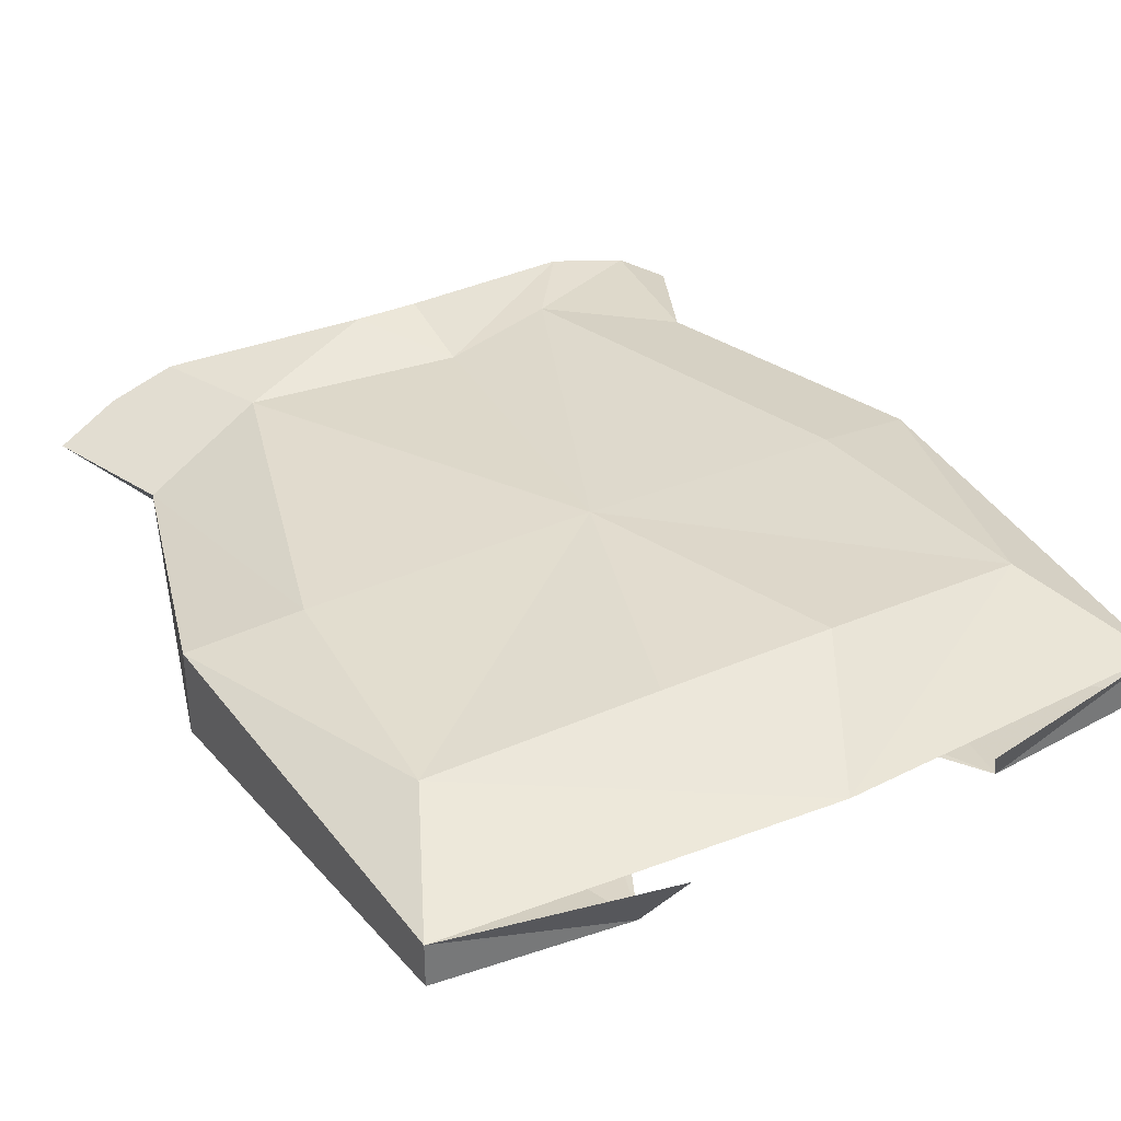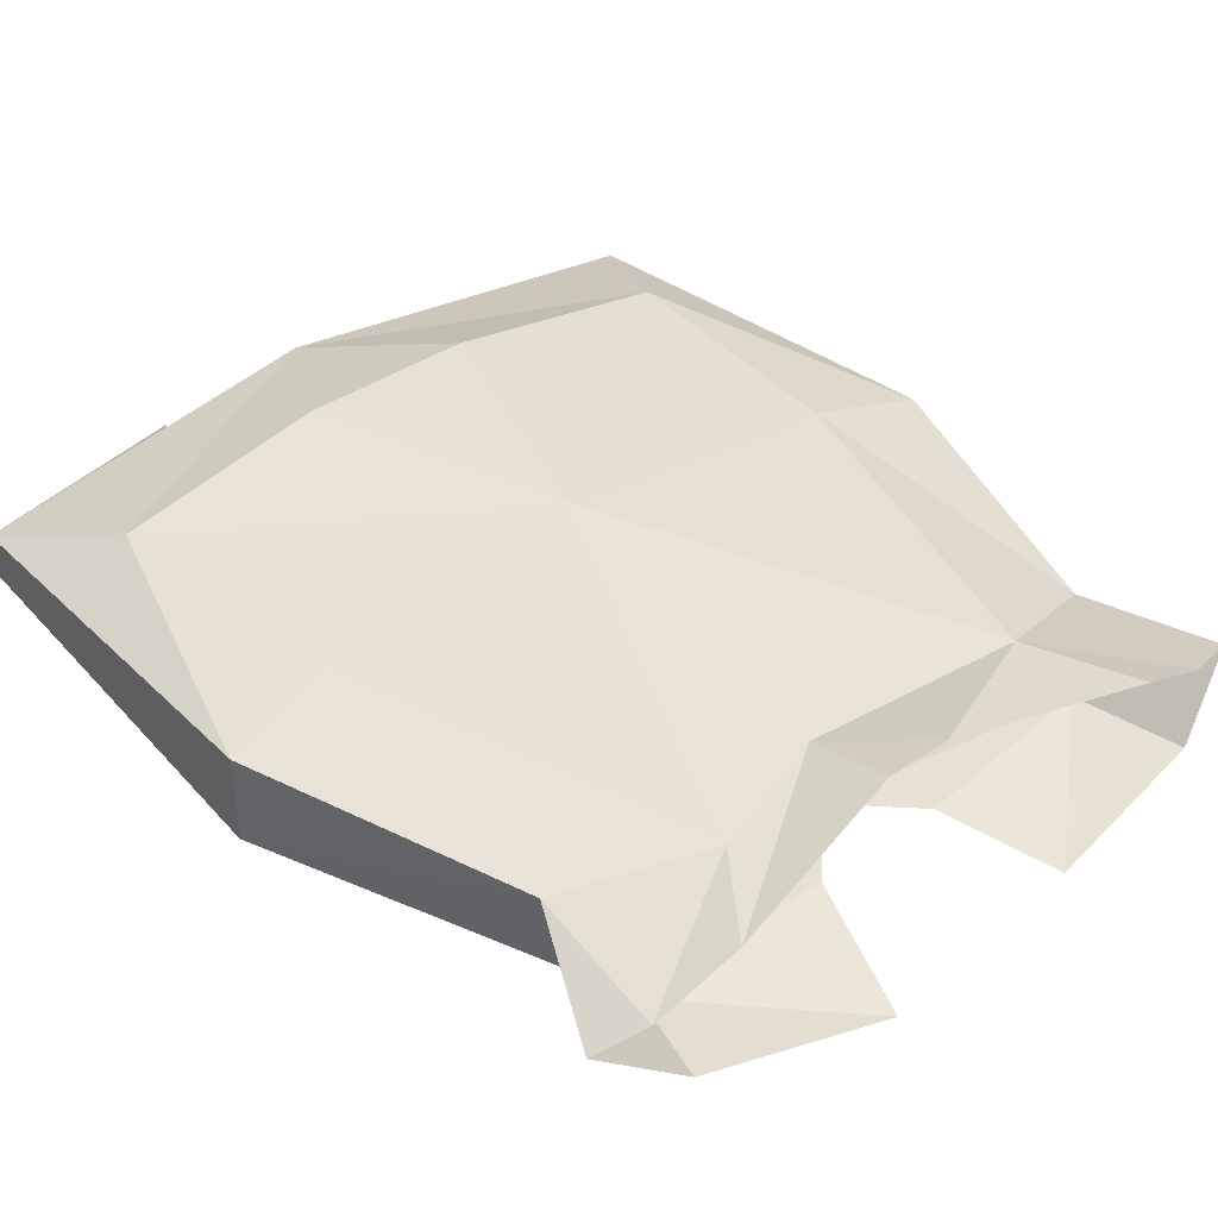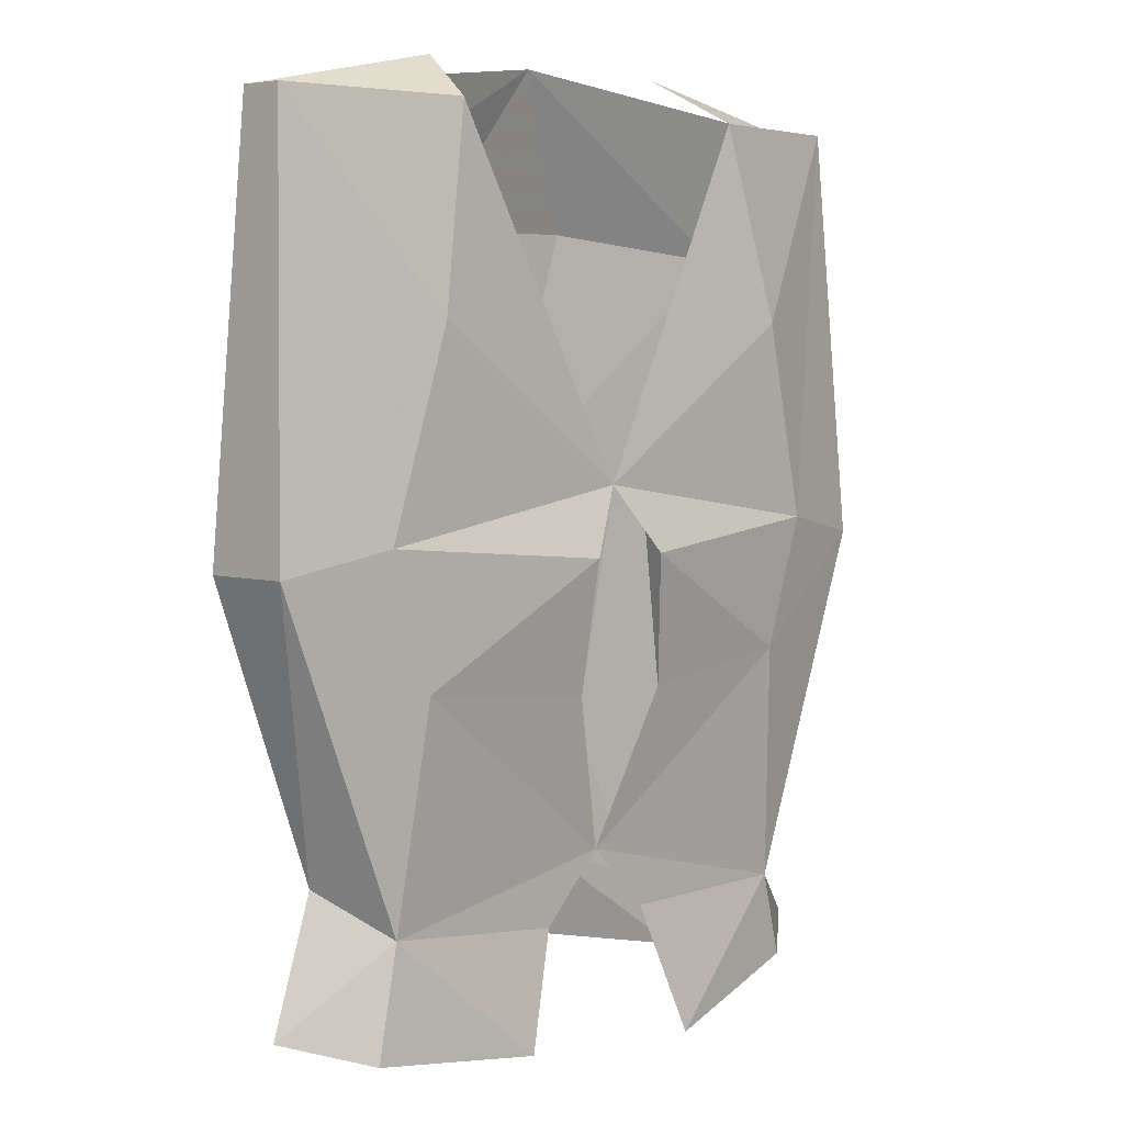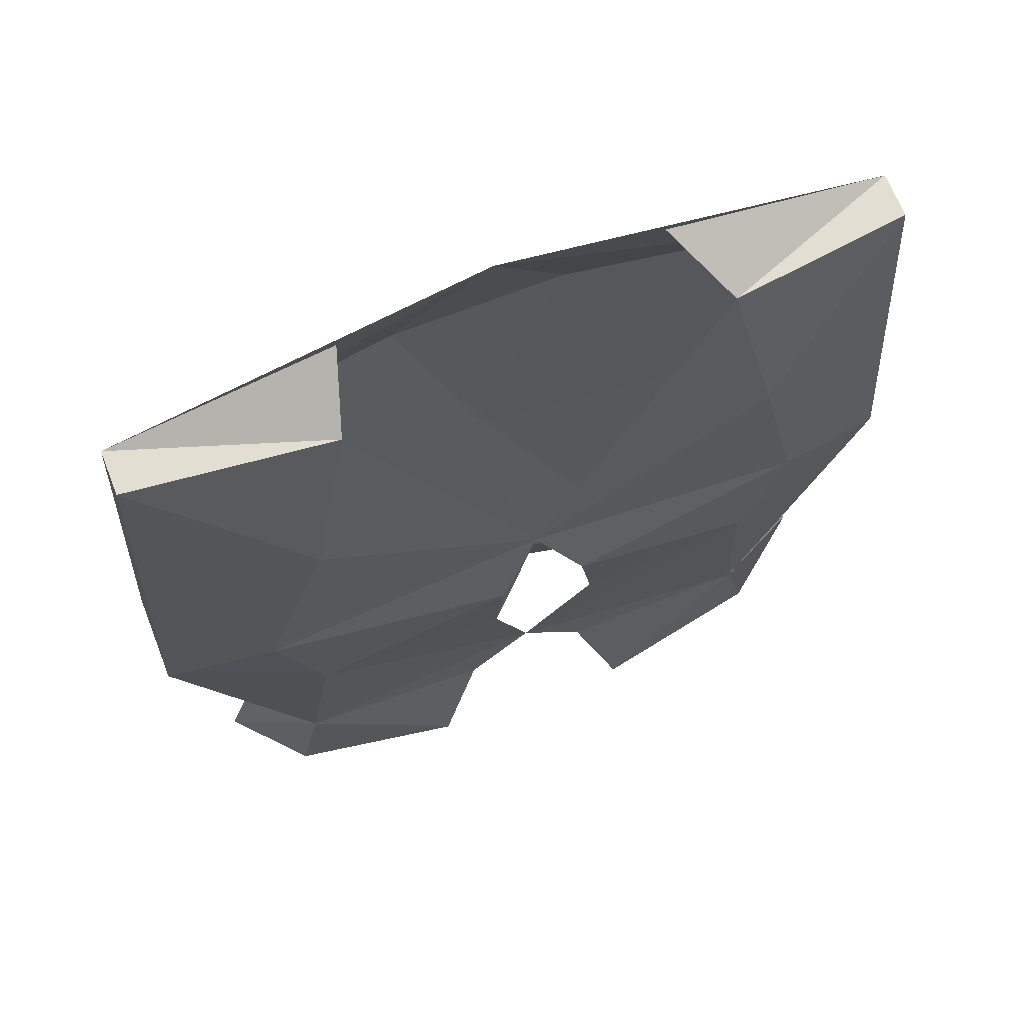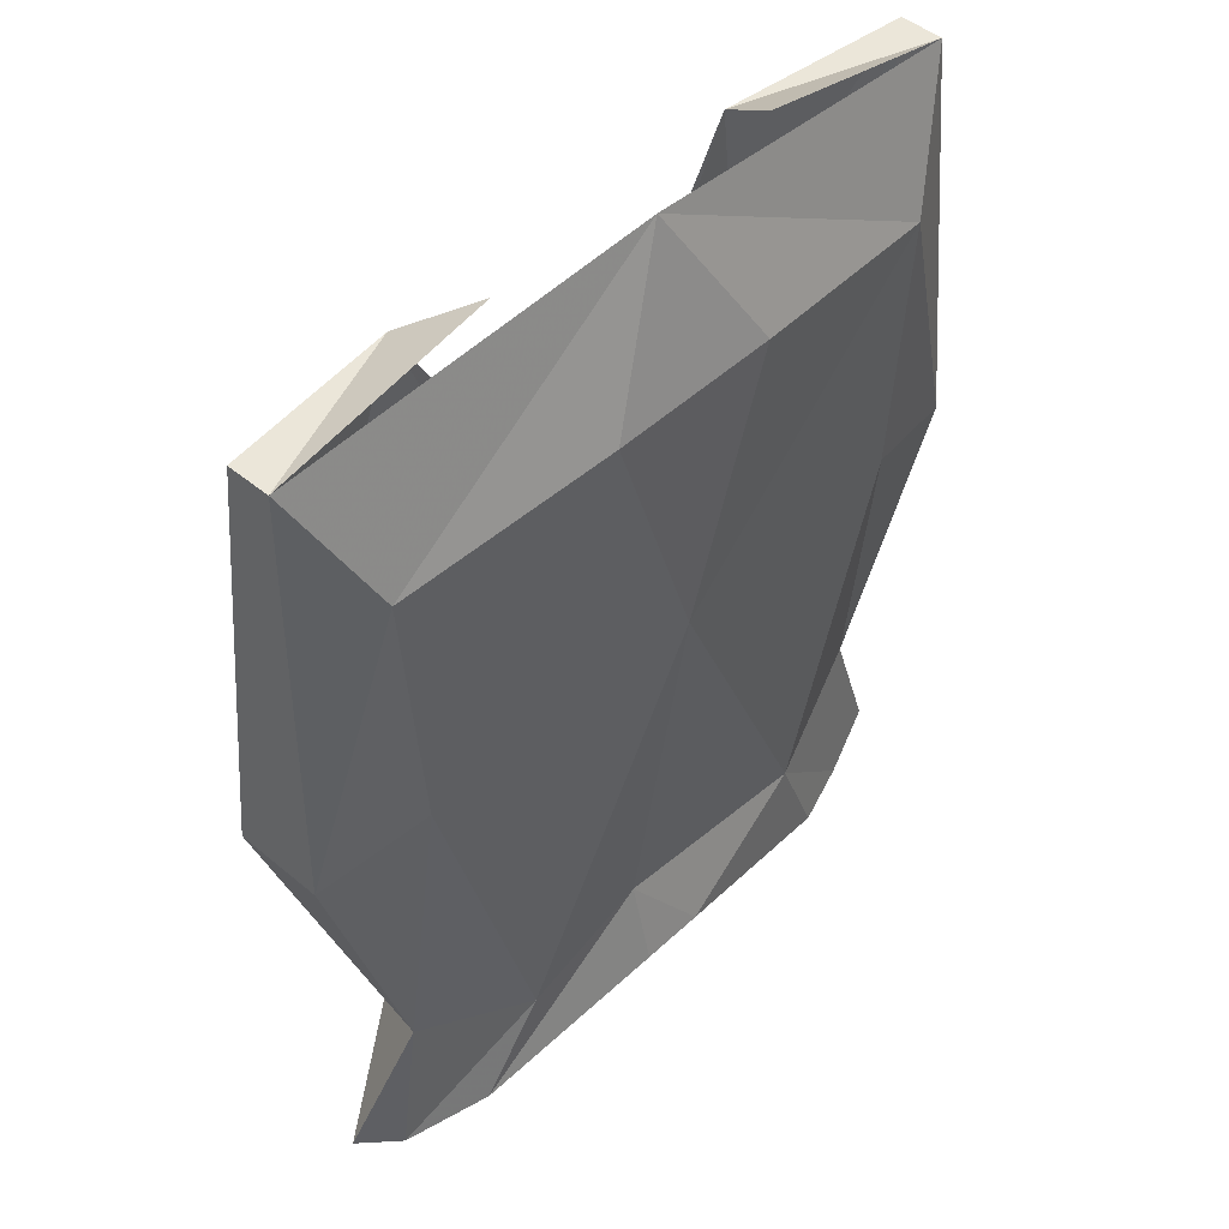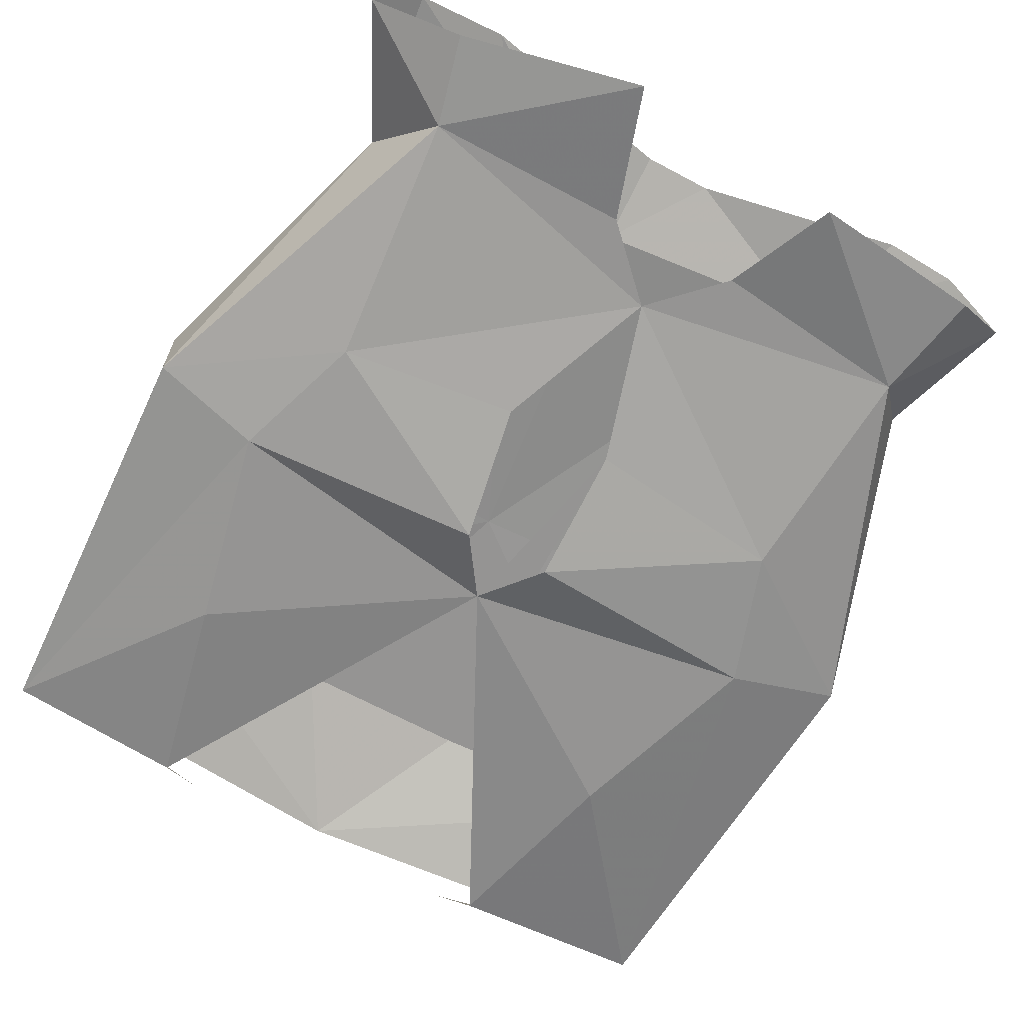
<metadata>
{"format":"obj","ext":"obj","renderer":"f3d","projection":"perspective","resolution":1024,"background":"white","views":[{"elev":34.7,"azim":-30.3,"up":"+Y"},{"elev":38.6,"azim":139.1,"up":"+Y"},{"elev":4.9,"azim":-47.3,"up":"+Z"},{"elev":68.0,"azim":-21.5,"up":"+Z"},{"elev":47.0,"azim":133.4,"up":"+Z"},{"elev":-67.2,"azim":151.8,"up":"+Y"}]}
</metadata>
<code>
o item/dwarf_shirt/base
v 2 -7 2
v 3 -7 -6
v 2 -8 0
v 0 -7 3
v 9 -6 19
v 11 -7 10
v 17 -5 19
v 17 -3 19
v 7 -3 21
v -2 -7 -6
v -2 -7 3
v -8 -6 19
v -10 -7 10
v -13 -7 1
v -2 -8 0
v -11 -7 -5
v 0 -6 -13
v -12 -6 -15
v -3 -6 -16
v -5 -7 -21
v -13 -6 -20
v -16 -3 -19
v -14 -3 -13
v -13 -2 -20
v -8 -1 -15
v -10 -1 -20
v 13 -7 1
v 11 -7 -5
v 18 -6 0
v 12 -6 -16
v 14 -2 -13
v 18 -2 0
v 3 -6 -16
v 5 -7 -22
v 13 -6 -20
v 17 -3 -19
v 15 -2 -20
v 8 -1 -16
v 13 -1 1
v 14 -1 13
v -17 -5 19
v -18 -6 0
v -18 -2 0
v -13 -1 1
v 11 -1 -20
v -17 -3 19
v -14 -1 13
v -7 -3 21
v 0 0 2
v 2 -1 -14
v 4 0 14
v -4 0 14
v -1 0 -18
v 2 0 -18
v 0 -2 21
f 1 2 3
f 1 3 4
f 1 4 5
f 5 4 6
f 5 6 7
f 5 7 8
f 5 8 9
f 10 11 4
f 4 11 12
f 4 12 13
f 4 13 14
f 4 14 15
f 15 14 16
f 15 16 10
f 10 16 17
f 17 16 18
f 17 18 19
f 19 18 20
f 20 18 21
f 21 18 22
f 22 18 23
f 22 23 24
f 24 23 25
f 24 25 26
f 27 6 4
f 27 4 3
f 27 3 28
f 27 28 29
f 27 29 7
f 27 7 6
f 28 3 2
f 28 2 17
f 28 17 30
f 28 30 29
f 29 30 31
f 29 31 32
f 29 32 8
f 29 8 7
f 17 33 30
f 30 33 34
f 30 34 35
f 30 35 36
f 30 36 31
f 31 36 37
f 31 37 38
f 31 38 39
f 31 39 32
f 32 39 40
f 32 40 8
f 13 12 41
f 13 41 14
f 14 41 42
f 14 42 16
f 16 42 18
f 18 42 23
f 23 42 43
f 23 43 44
f 23 44 25
f 38 37 45
f 46 47 43
f 46 43 41
f 46 41 12
f 46 12 48
f 47 44 43
f 41 43 42
f 49 50 38
f 49 38 39
f 49 39 40
f 49 40 51
f 49 51 52
f 49 52 47
f 49 47 44
f 49 44 25
f 49 25 50
f 50 25 53
f 50 53 54
f 50 54 45
f 50 45 38
f 26 53 25
f 40 8 55
f 40 55 51
f 51 55 52
f 52 55 47
f 47 55 46

</code>
